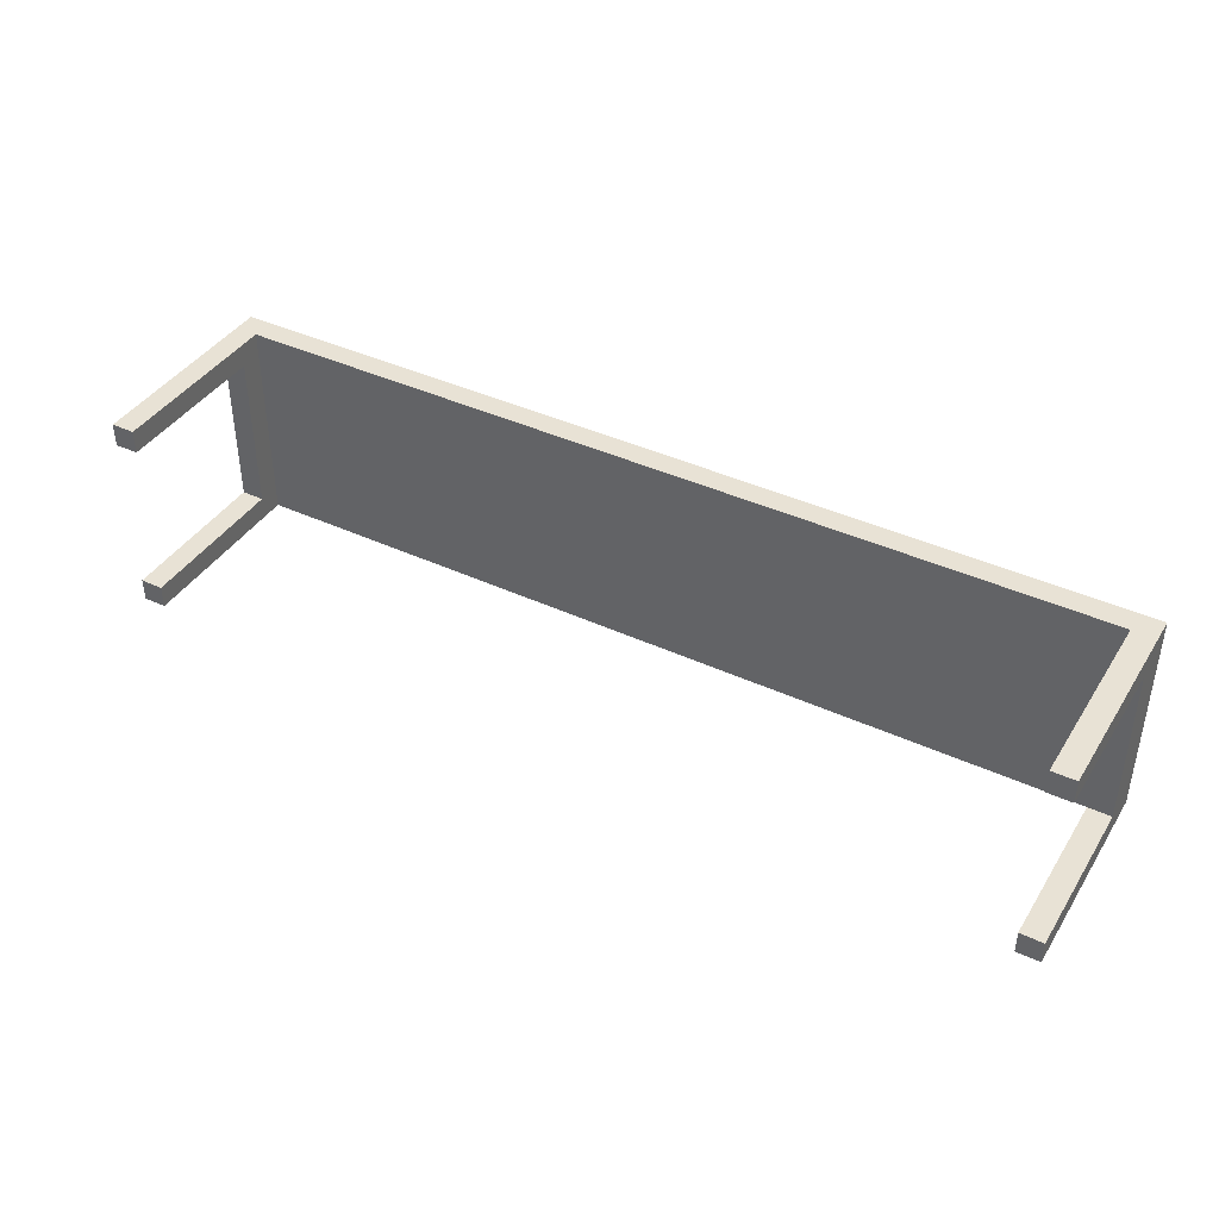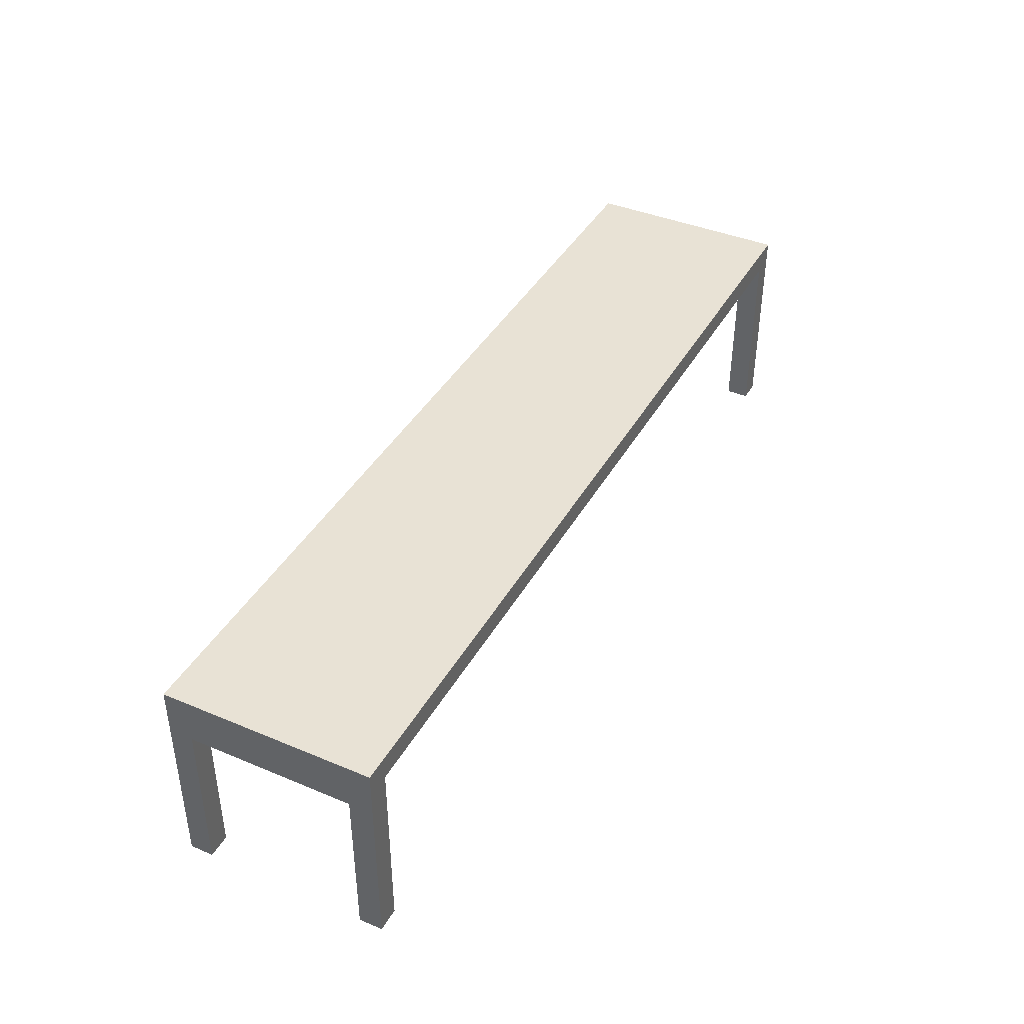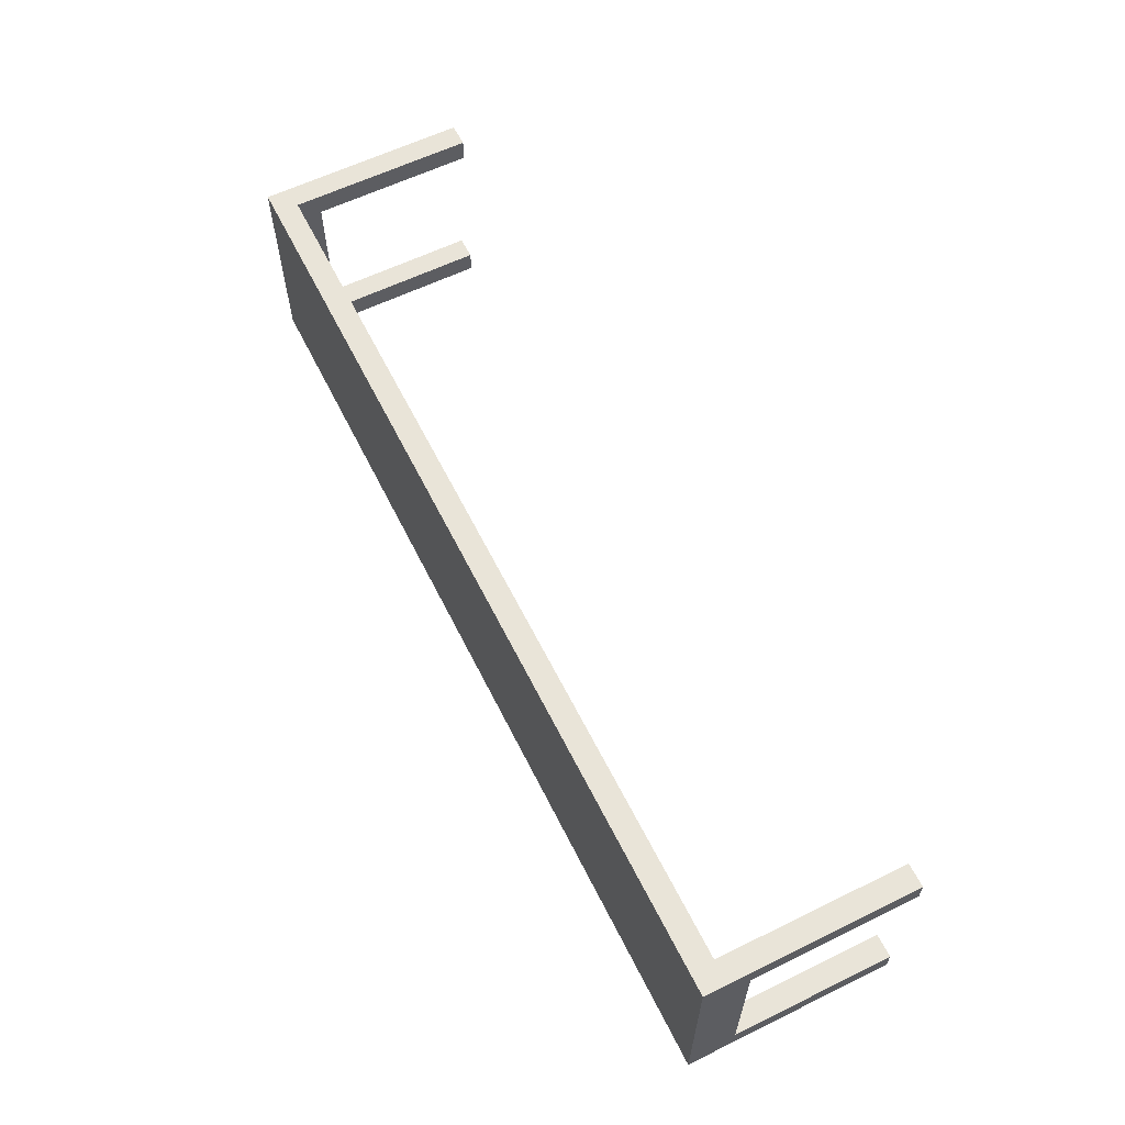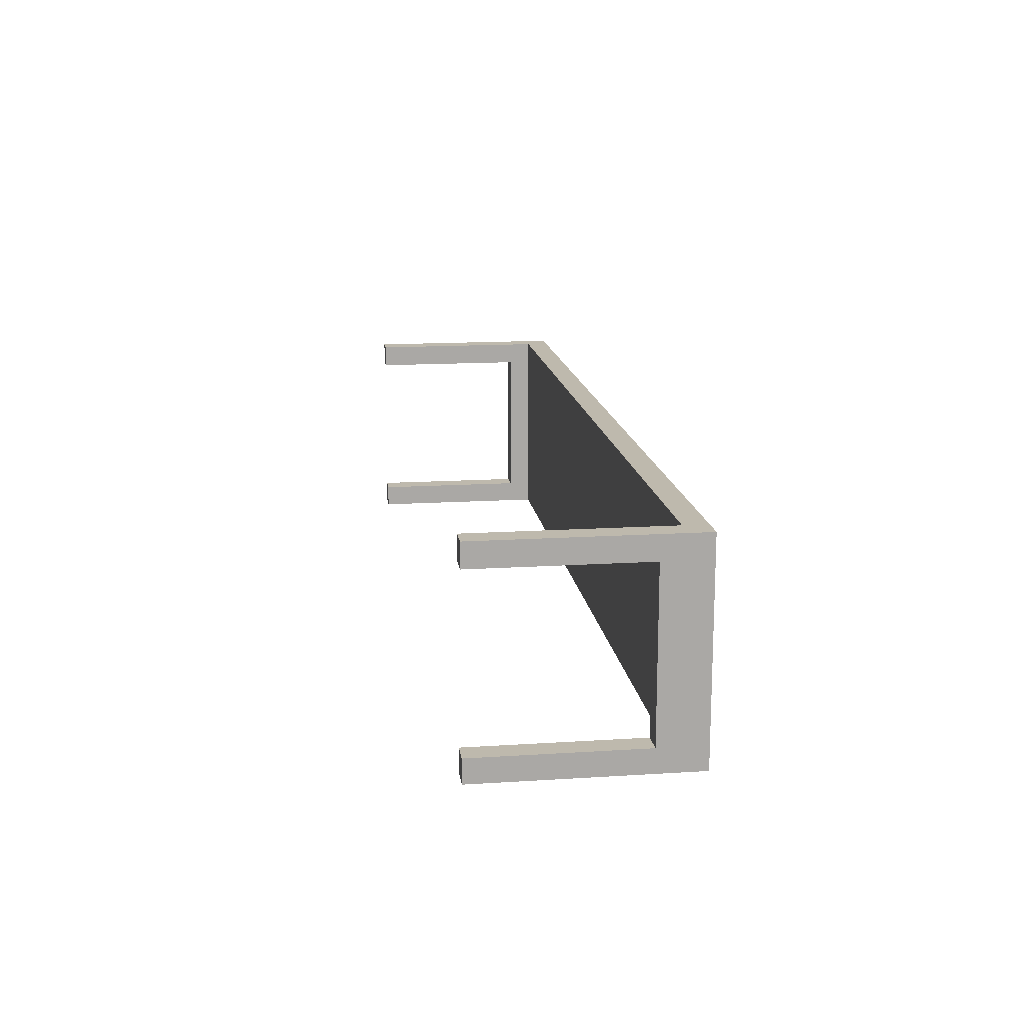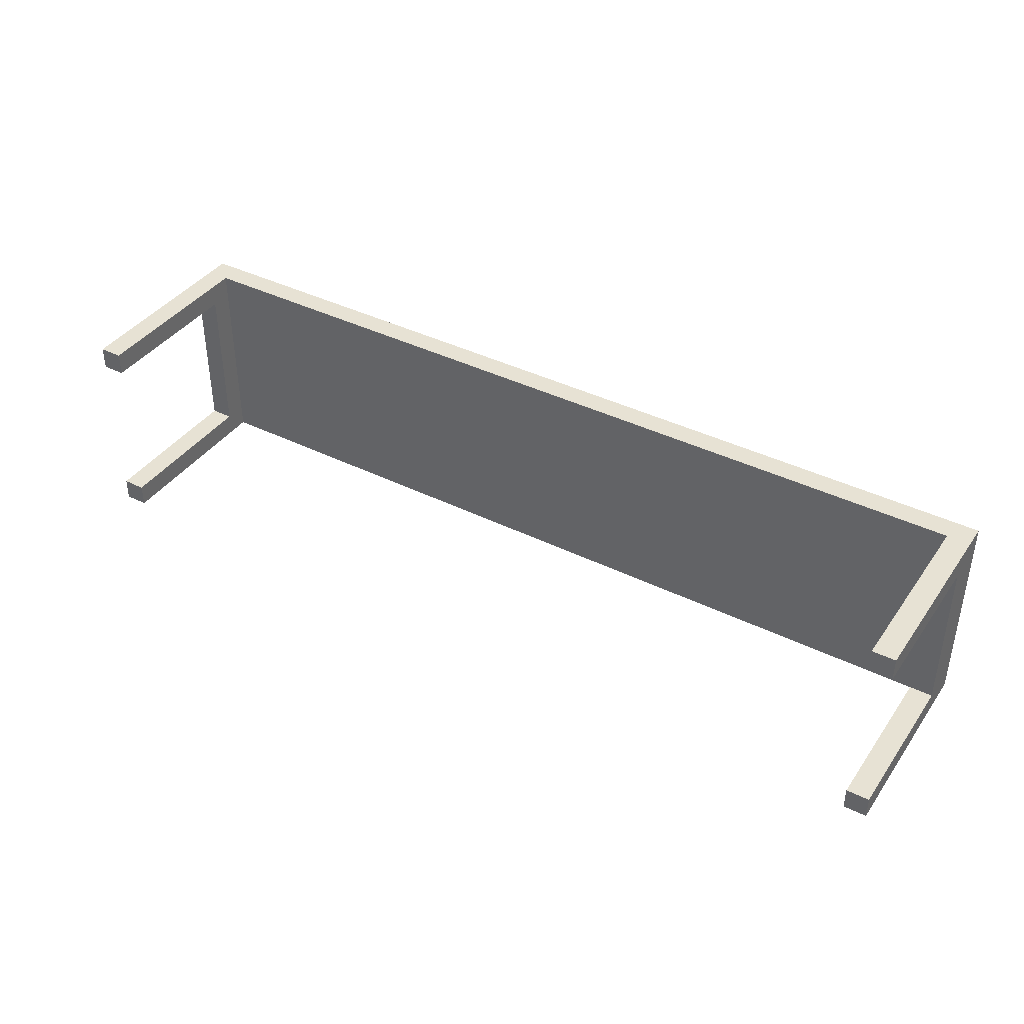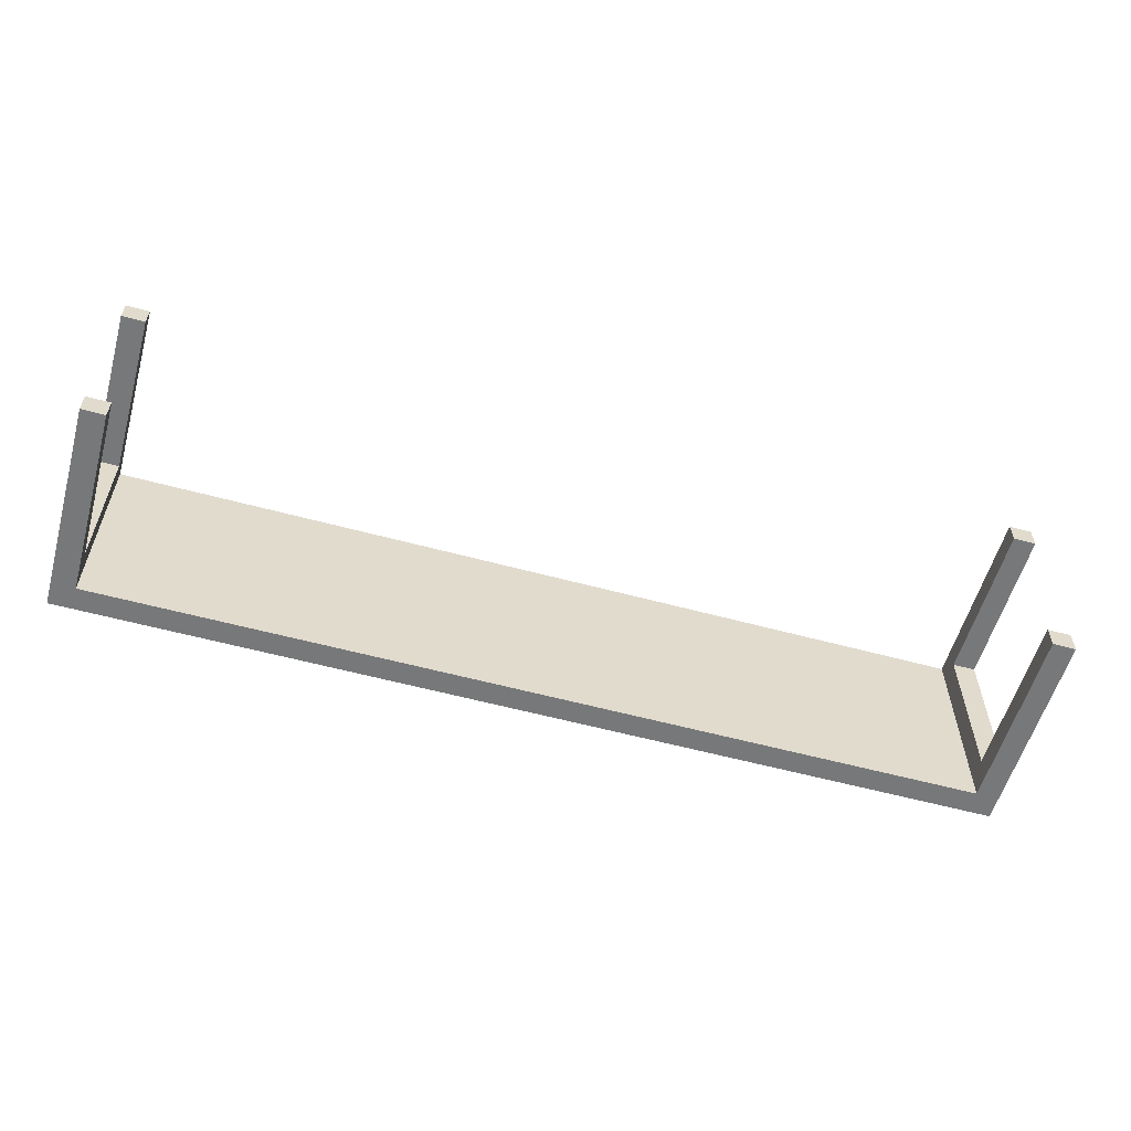
<metadata>
{"format":"obj","ext":"obj","renderer":"f3d","projection":"perspective","resolution":1024,"background":"white","views":[{"elev":40.6,"azim":29.6,"up":"+Z"},{"elev":40.7,"azim":-62.9,"up":"+Y"},{"elev":60.7,"azim":-116.5,"up":"+Z"},{"elev":15.2,"azim":82.3,"up":"+Z"},{"elev":39.7,"azim":31.6,"up":"+Z"},{"elev":-57.4,"azim":-15.8,"up":"+Z"}]}
</metadata>
<code>
o
v -5.8 0.2 -4.6
v -5.8 0.2 -4.7
v -5.8 0.2 -5.4
v -5.8 0.2 -5.5
v -5.8 0.9 -4.7
v -5.8 0.9 -5.4
v -5.8 1.1 -4.6
v -5.8 1.1 -5.5
v -1.9 0.2 -4.6
v -1.9 0.2 -4.7
v -1.9 0.2 -5.4
v -1.9 0.2 -5.5
v -1.9 0.9 -4.7
v -1.9 0.9 -5.4
v -1.9 1 -4.6
v -1.9 1 -5.5
v -5.7 0.2 -4.6
v -5.7 0.2 -4.7
v -5.7 0.2 -5.4
v -5.7 0.2 -5.5
v -5.7 0.9 -4.7
v -5.7 0.9 -5.4
v -5.7 1 -4.6
v -5.7 1 -5.5
v -1.8 0.2 -4.6
v -1.8 0.2 -4.7
v -1.8 0.2 -5.4
v -1.8 0.2 -5.5
v -1.8 0.9 -4.7
v -1.8 0.9 -5.4
v -1.8 1.1 -4.6
v -1.8 1.1 -5.5
v -5.8 0.2 -4.6
v -5.8 1.1 -4.6
v -5.7 0.2 -4.6
v -5.7 1 -4.6
v -1.9 0.2 -4.6
v -1.9 1 -4.6
v -1.8 0.2 -4.6
v -1.8 1.1 -4.6
v -5.8 0.2 -5.4
v -5.8 0.9 -5.4
v -5.7 0.2 -5.4
v -5.7 0.9 -5.4
v -1.9 0.2 -5.4
v -1.9 0.9 -5.4
v -1.8 0.2 -5.4
v -1.8 0.9 -5.4
v -5.8 0.2 -4.7
v -5.8 0.9 -4.7
v -5.7 0.2 -4.7
v -5.7 0.9 -4.7
v -1.9 0.2 -4.7
v -1.9 0.9 -4.7
v -1.8 0.2 -4.7
v -1.8 0.9 -4.7
v -5.8 0.2 -5.5
v -5.8 1.1 -5.5
v -5.7 0.2 -5.5
v -5.7 1 -5.5
v -1.9 0.2 -5.5
v -1.9 1 -5.5
v -1.8 0.2 -5.5
v -1.8 1.1 -5.5
v -5.8 0.2 -4.6
v -5.7 0.2 -4.6
v -1.9 0.2 -4.6
v -1.8 0.2 -4.6
v -5.8 0.2 -4.7
v -5.7 0.2 -4.7
v -1.9 0.2 -4.7
v -1.8 0.2 -4.7
v -5.8 0.2 -5.4
v -5.7 0.2 -5.4
v -1.9 0.2 -5.4
v -1.8 0.2 -5.4
v -5.8 0.2 -5.5
v -5.7 0.2 -5.5
v -1.9 0.2 -5.5
v -1.8 0.2 -5.5
v -5.8 0.9 -4.7
v -5.7 0.9 -4.7
v -1.9 0.9 -4.7
v -1.8 0.9 -4.7
v -5.8 0.9 -5.4
v -5.7 0.9 -5.4
v -1.9 0.9 -5.4
v -1.8 0.9 -5.4
v -5.7 1 -4.6
v -1.9 1 -4.6
v -5.7 1 -5.5
v -1.9 1 -5.5
v -5.8 1.1 -4.6
v -1.8 1.1 -4.6
v -5.8 1.1 -5.5
v -1.8 1.1 -5.5
f 5 2 1
f 6 4 3
f 7 5 1
f 7 6 5
f 8 4 6
f 8 6 7
f 13 10 9
f 14 12 11
f 15 13 9
f 15 14 13
f 16 12 14
f 16 14 15
f 17 18 21
f 19 20 22
f 17 21 23
f 21 22 23
f 22 20 24
f 23 22 24
f 25 26 29
f 27 28 30
f 25 29 31
f 29 30 31
f 30 28 32
f 31 30 32
f 35 34 33
f 36 34 35
f 38 34 36
f 39 38 37
f 40 34 38
f 40 38 39
f 43 42 41
f 44 42 43
f 47 46 45
f 48 46 47
f 49 50 51
f 51 50 52
f 53 54 55
f 55 54 56
f 57 58 59
f 59 58 60
f 60 58 62
f 61 62 63
f 62 58 64
f 63 62 64
f 69 66 65
f 70 66 69
f 71 68 67
f 72 68 71
f 77 74 73
f 78 74 77
f 79 76 75
f 80 76 79
f 85 82 81
f 86 82 85
f 87 84 83
f 88 84 87
f 91 90 89
f 92 90 91
f 93 94 95
f 95 94 96

</code>
